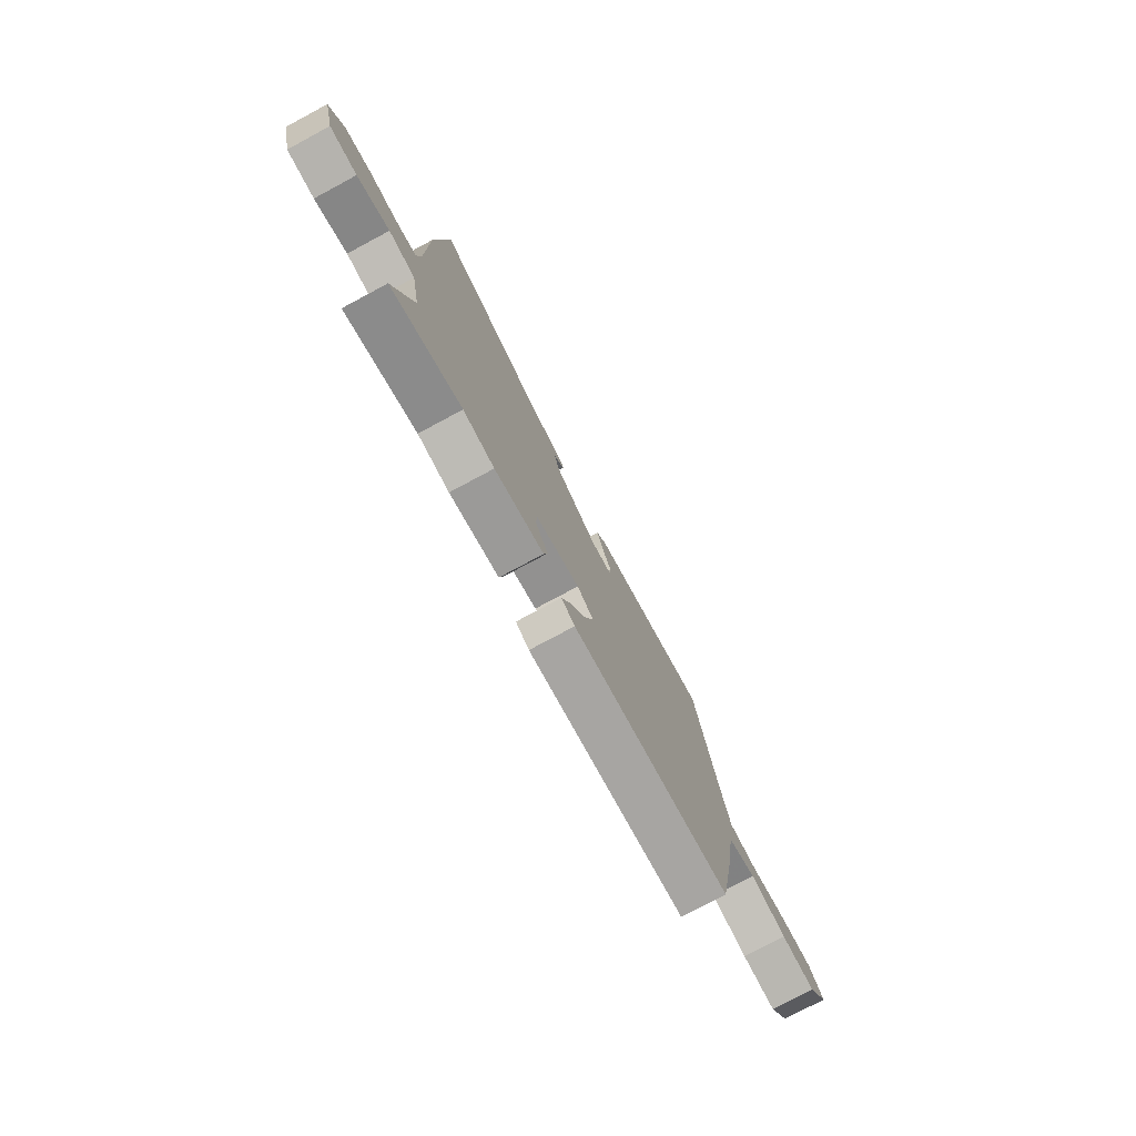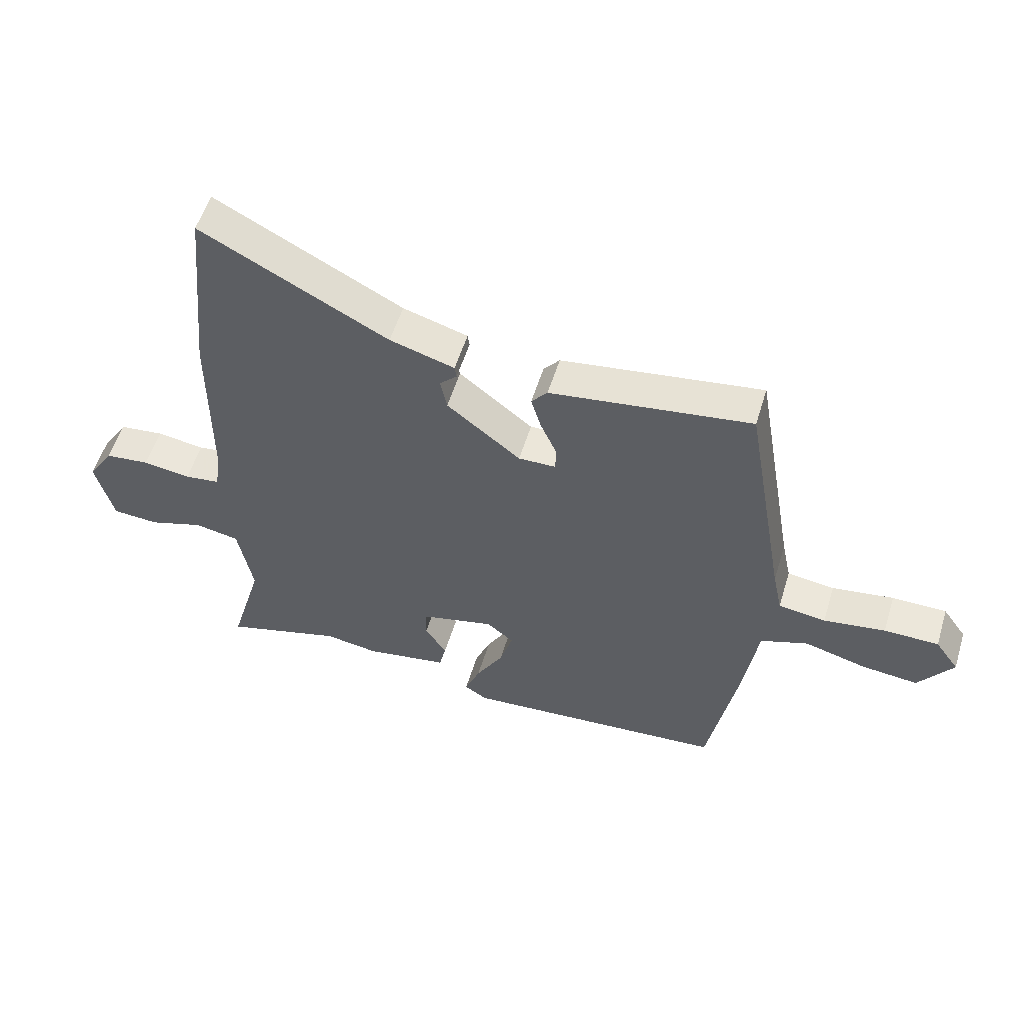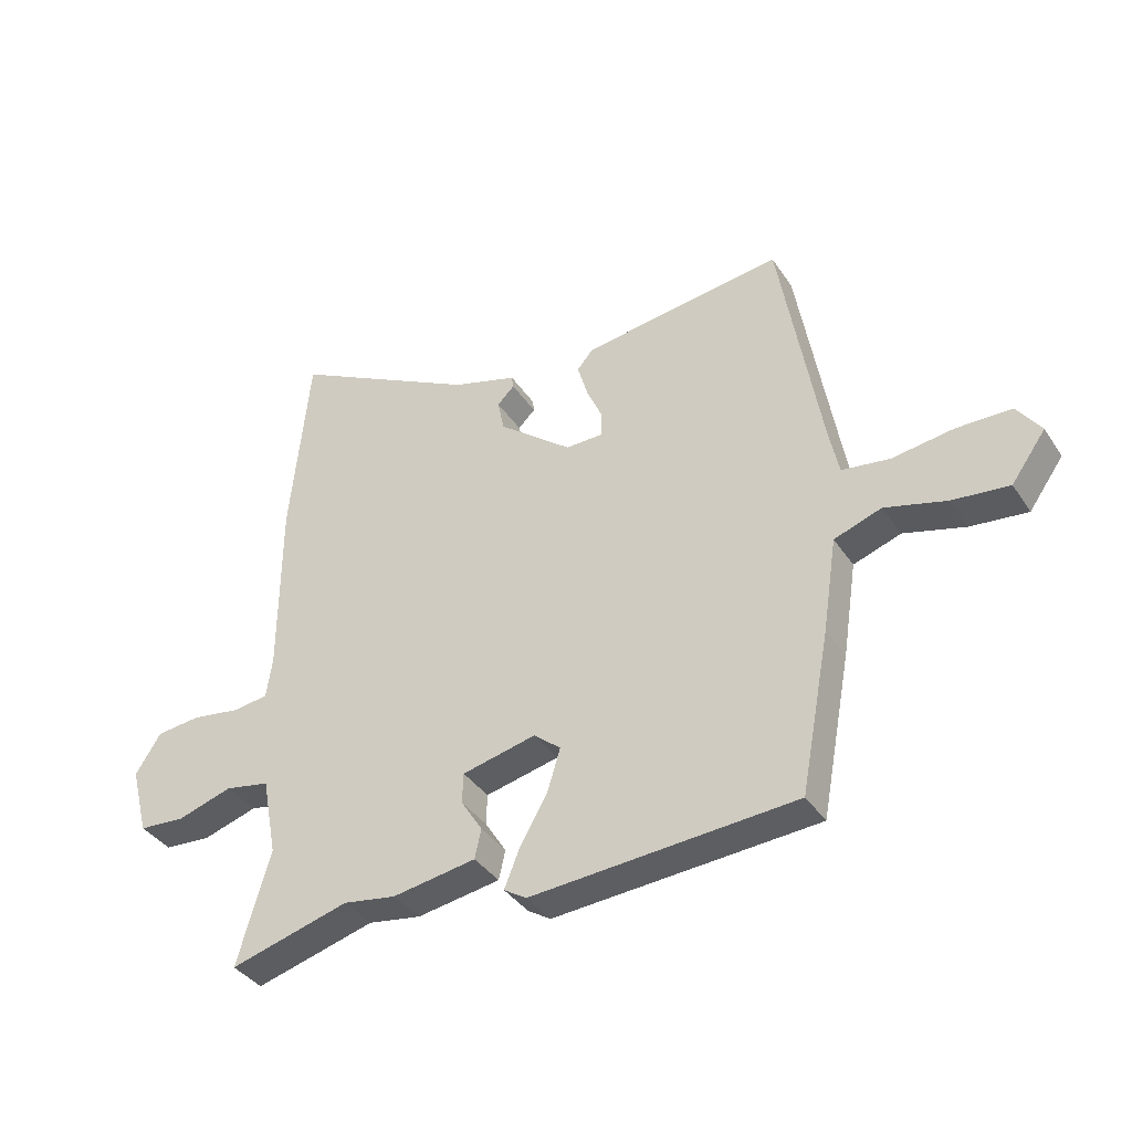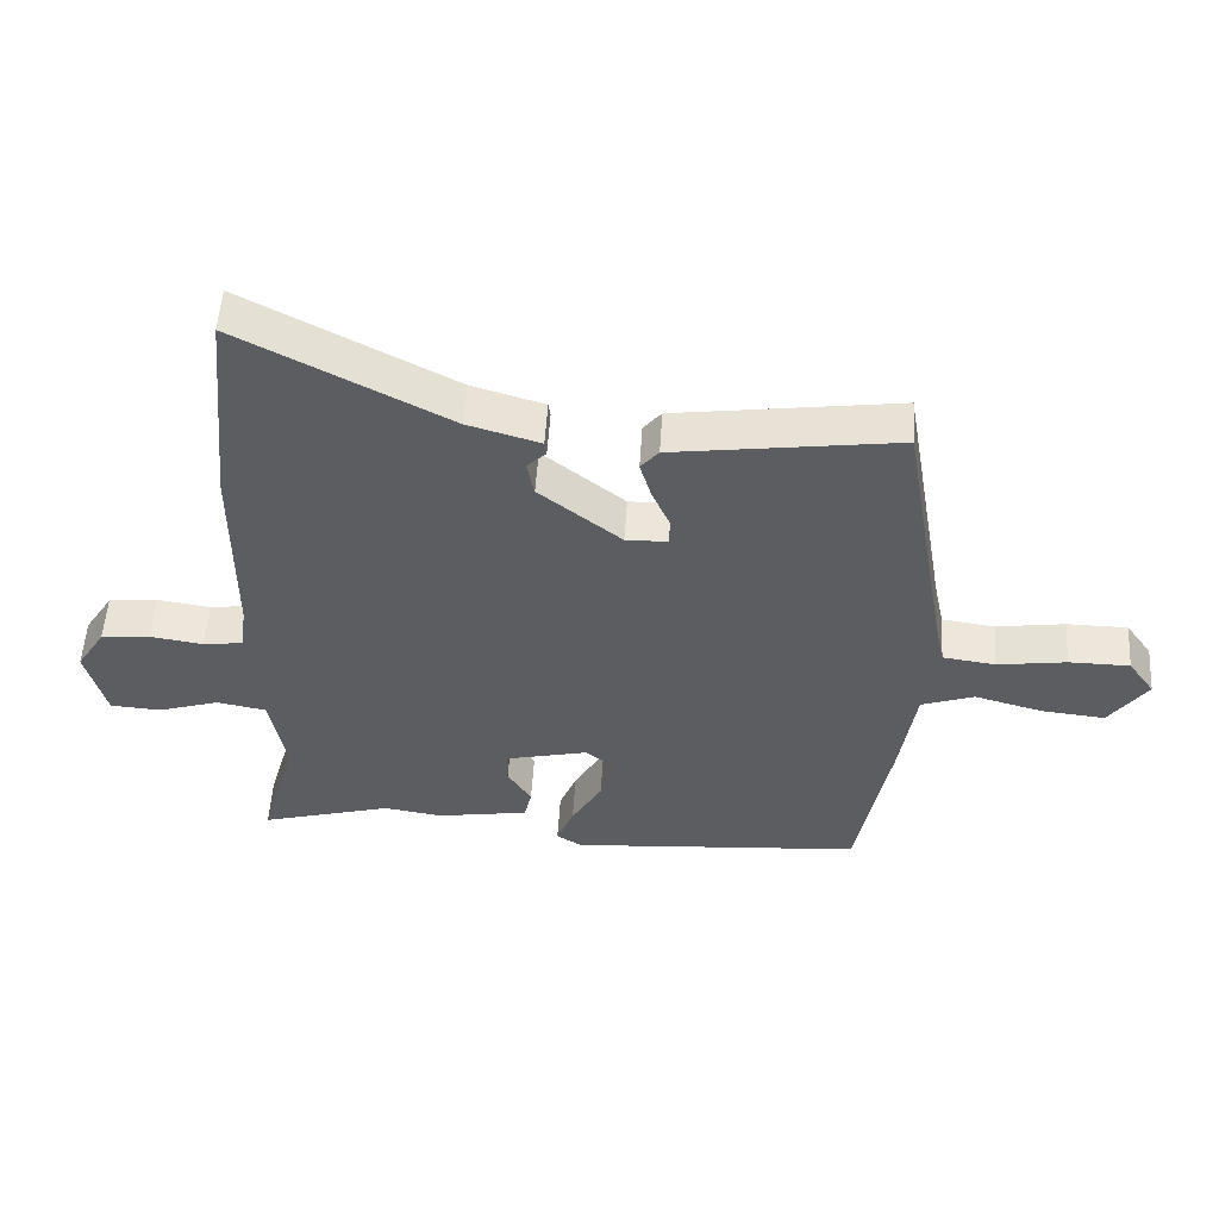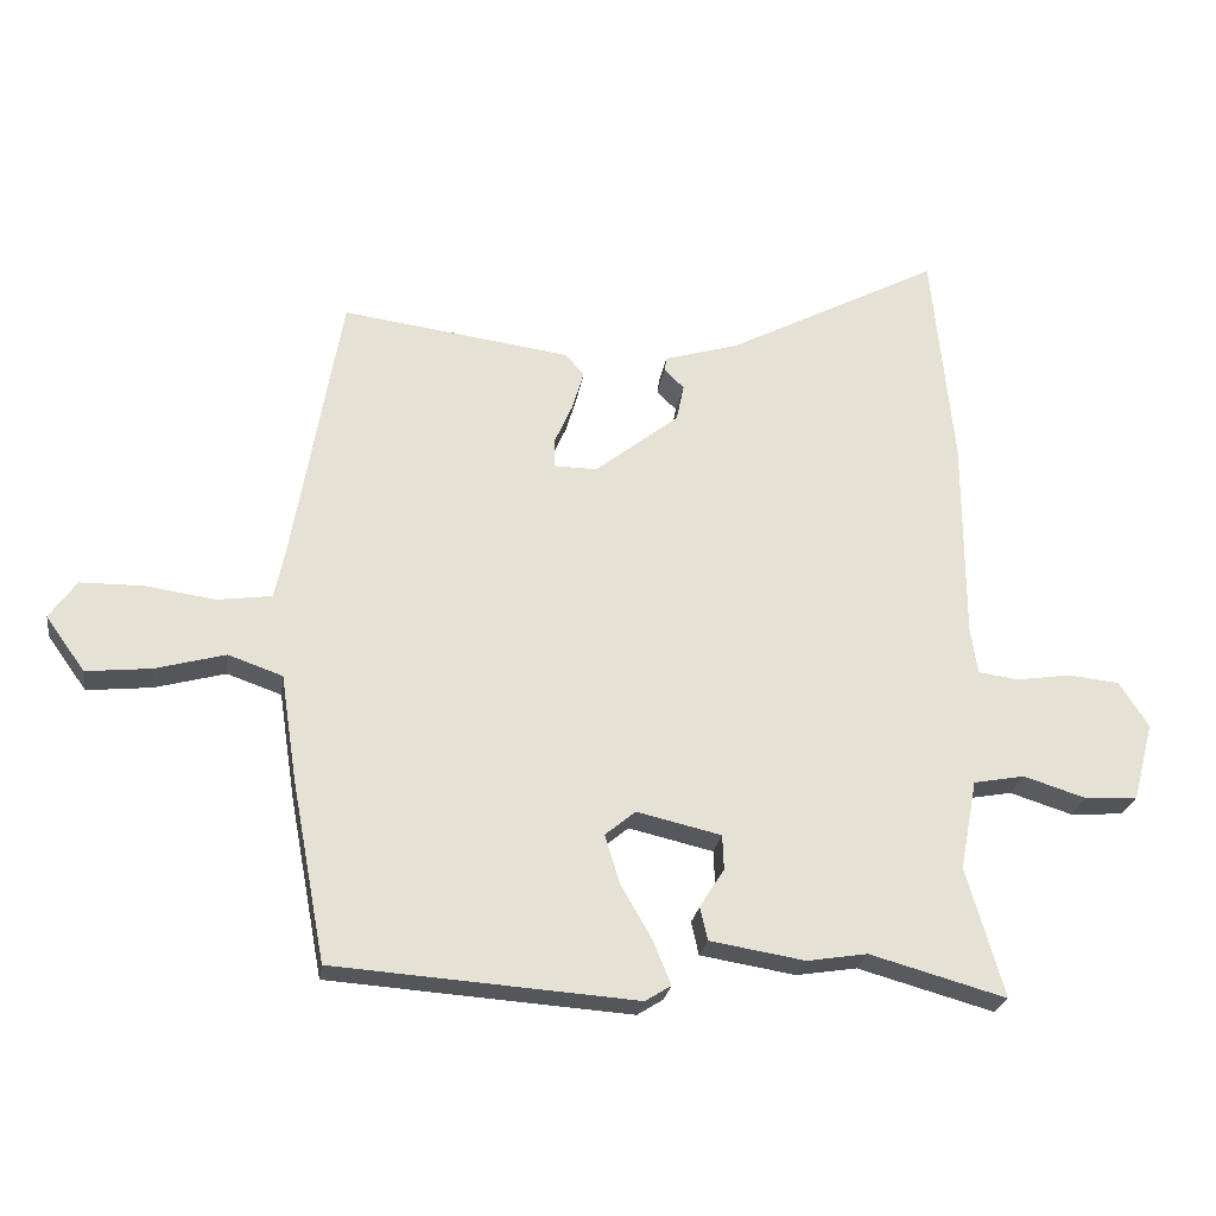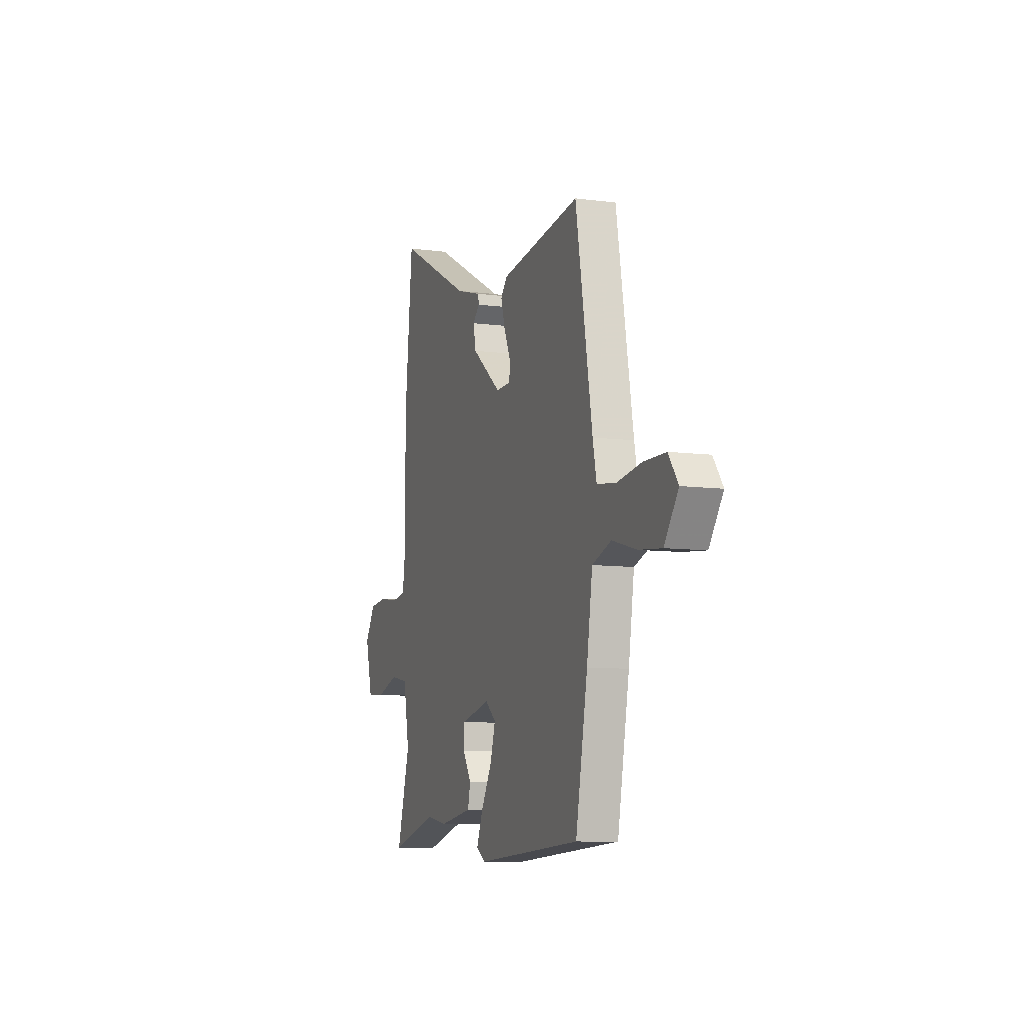
<metadata>
{"format":"obj","ext":"obj","renderer":"f3d","projection":"perspective","resolution":1024,"background":"white","views":[{"elev":-77.3,"azim":118.2,"up":"+Z"},{"elev":54.7,"azim":-163.1,"up":"+Z"},{"elev":-37.5,"azim":-150.3,"up":"+Z"},{"elev":53.2,"azim":-176.4,"up":"+Z"},{"elev":-24.6,"azim":-8.4,"up":"+Z"},{"elev":-8.8,"azim":-109.4,"up":"+Z"}]}
</metadata>
<code>
v 0.538 0.07 -0.511
v 0.338 0.07 -0.455
v 0.249 0.07 -0.469
v 0.109 0.07 -0.446
v 0.098 0.07 -0.397
v 0.134 0.07 -0.34
v 0.132 0.07 -0.289
v 0.008 0.07 -0.26
v -0.037 0.07 -0.297
v -0.015 0.07 -0.369
v 0.031 0.07 -0.449
v 0.057 0.07 -0.513
v 0.019 0.07 -0.537
v -0.426 0.07 -0.505
v -0.476 0.07 -0.239
v -0.5 0.07 -0.082
v -0.58 0.07 -0.054
v -0.683 0.07 -0.082
v -0.779 0.07 -0.092
v -0.837 0.07 -0.011
v -0.797 0.07 0.045
v -0.705 0.07 0.046
v -0.601 0.07 0.031
v -0.521 0.07 0.042
v -0.505 0.07 0.118
v -0.435 0.07 0.524
v -0.097 0.07 0.478
v -0.07 0.07 0.446
v -0.087 0.07 0.388
v -0.114 0.07 0.327
v -0.113 0.07 0.285
v -0.05 0.07 0.284
v 0.074 0.07 0.382
v 0.085 0.07 0.436
v 0.056 0.07 0.464
v 0.059 0.07 0.485
v 0.168 0.07 0.517
v 0.482 0.07 0.681
v 0.514 0.07 0.358
v 0.515 0.07 0.058
v 0.525 0.07 -0.012
v 0.585 0.07 -0.02
v 0.665 0.07 -0.008
v 0.74 0.07 -0.016
v 0.783 0.07 -0.083
v 0.753 0.07 -0.198
v 0.675 0.07 -0.203
v 0.583 0.07 -0.174
v 0.508 0.07 -0.188
v 0.483 0.07 -0.32
v 0.538 0 -0.511
v 0.338 0 -0.455
v 0.249 0 -0.469
v 0.109 0 -0.446
v 0.098 0 -0.397
v 0.134 0 -0.34
v 0.132 0 -0.289
v 0.008 0 -0.26
v -0.037 0 -0.297
v -0.015 0 -0.369
v 0.031 0 -0.449
v 0.057 0 -0.513
v 0.019 0 -0.537
v -0.426 0 -0.505
v -0.476 0 -0.239
v -0.5 0 -0.082
v -0.58 0 -0.054
v -0.683 0 -0.082
v -0.779 0 -0.092
v -0.837 0 -0.011
v -0.797 0 0.045
v -0.705 0 0.046
v -0.601 0 0.031
v -0.521 0 0.042
v -0.505 0 0.118
v -0.435 0 0.524
v -0.097 0 0.478
v -0.07 0 0.446
v -0.087 0 0.388
v -0.114 0 0.327
v -0.113 0 0.285
v -0.05 0 0.284
v 0.074 0 0.382
v 0.085 0 0.436
v 0.056 0 0.464
v 0.059 0 0.485
v 0.168 0 0.517
v 0.482 0 0.681
v 0.514 0 0.358
v 0.515 0 0.058
v 0.525 0 -0.012
v 0.585 0 -0.02
v 0.665 0 -0.008
v 0.74 0 -0.016
v 0.783 0 -0.083
v 0.753 0 -0.198
v 0.675 0 -0.203
v 0.583 0 -0.174
v 0.508 0 -0.188
v 0.483 0 -0.32
f 45 46 47 48
f 45 48 49
f 42 43 44 45
f 41 42 45 49
f 40 41 49 50
f 37 38 39 40
f 34 35 36 37
f 33 34 37 40
f 32 33 40 50
f 27 28 29 30
f 25 26 27 30
f 24 25 30 31
f 20 21 22 23
f 20 23 24
f 17 18 19 20
f 17 20 24
f 16 17 24 31
f 10 11 12 13
f 9 10 13 14
f 8 9 14 15
f 3 4 5 6
f 2 3 6 7
f 1 2 7
f 50 1 7
f 32 50 7 8
f 16 31 32
f 8 15 16 32
f 98 97 96 95
f 99 98 95
f 95 94 93 92
f 99 95 92 91
f 100 99 91 90
f 90 89 88 87
f 87 86 85 84
f 90 87 84 83
f 100 90 83 82
f 80 79 78 77
f 80 77 76 75
f 81 80 75 74
f 73 72 71 70
f 74 73 70
f 70 69 68 67
f 74 70 67
f 81 74 67 66
f 63 62 61 60
f 64 63 60 59
f 65 64 59 58
f 56 55 54 53
f 57 56 53 52
f 57 52 51
f 57 51 100
f 58 57 100 82
f 82 81 66
f 82 66 65 58
f 1 51 52 2
f 2 52 53 3
f 3 53 54 4
f 4 54 55 5
f 5 55 56 6
f 6 56 57 7
f 7 57 58 8
f 8 58 59 9
f 9 59 60 10
f 10 60 61 11
f 11 61 62 12
f 12 62 63 13
f 13 63 64 14
f 14 64 65 15
f 15 65 66 16
f 16 66 67 17
f 17 67 68 18
f 18 68 69 19
f 19 69 70 20
f 20 70 71 21
f 21 71 72 22
f 22 72 73 23
f 23 73 74 24
f 24 74 75 25
f 25 75 76 26
f 26 76 77 27
f 27 77 78 28
f 28 78 79 29
f 29 79 80 30
f 30 80 81 31
f 31 81 82 32
f 32 82 83 33
f 33 83 84 34
f 34 84 85 35
f 35 85 86 36
f 36 86 87 37
f 37 87 88 38
f 38 88 89 39
f 39 89 90 40
f 40 90 91 41
f 41 91 92 42
f 42 92 93 43
f 43 93 94 44
f 44 94 95 45
f 45 95 96 46
f 46 96 97 47
f 47 97 98 48
f 48 98 99 49
f 49 99 100 50
f 50 100 51 1

</code>
